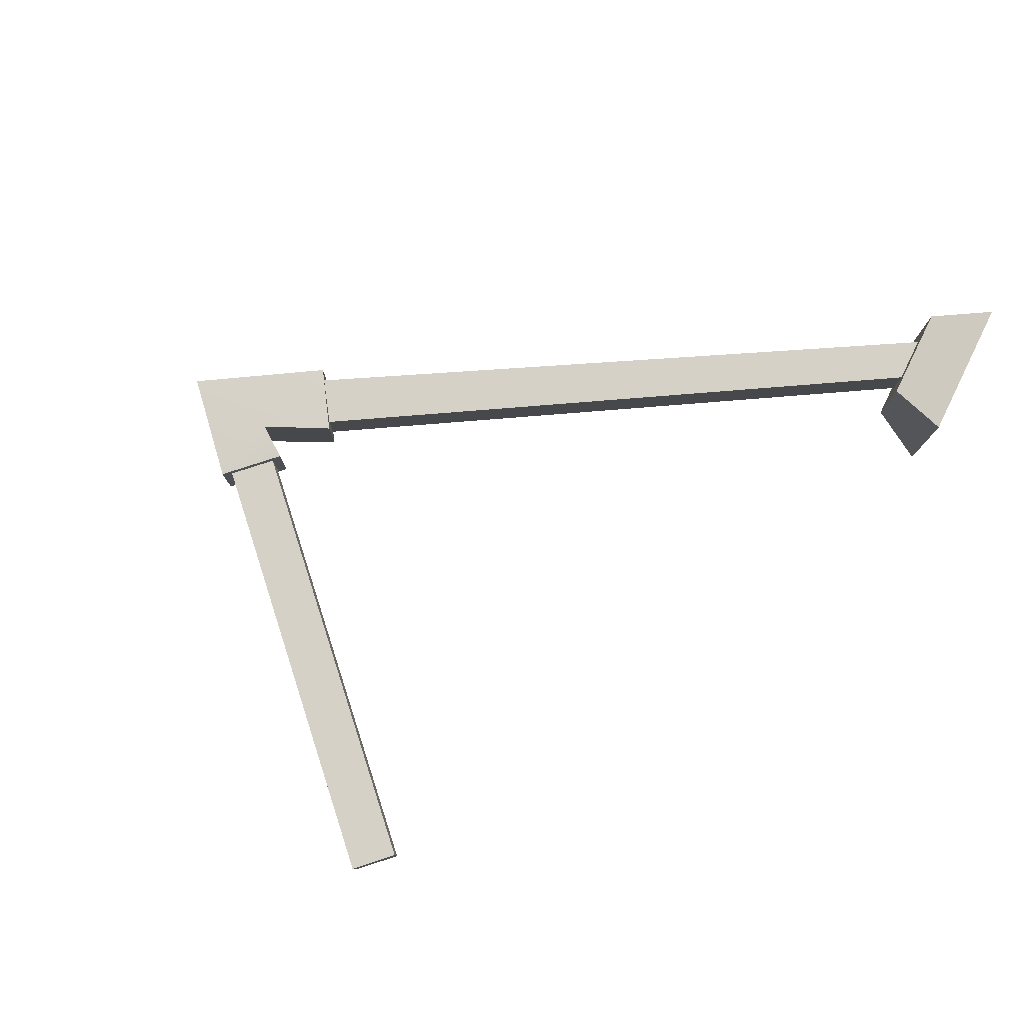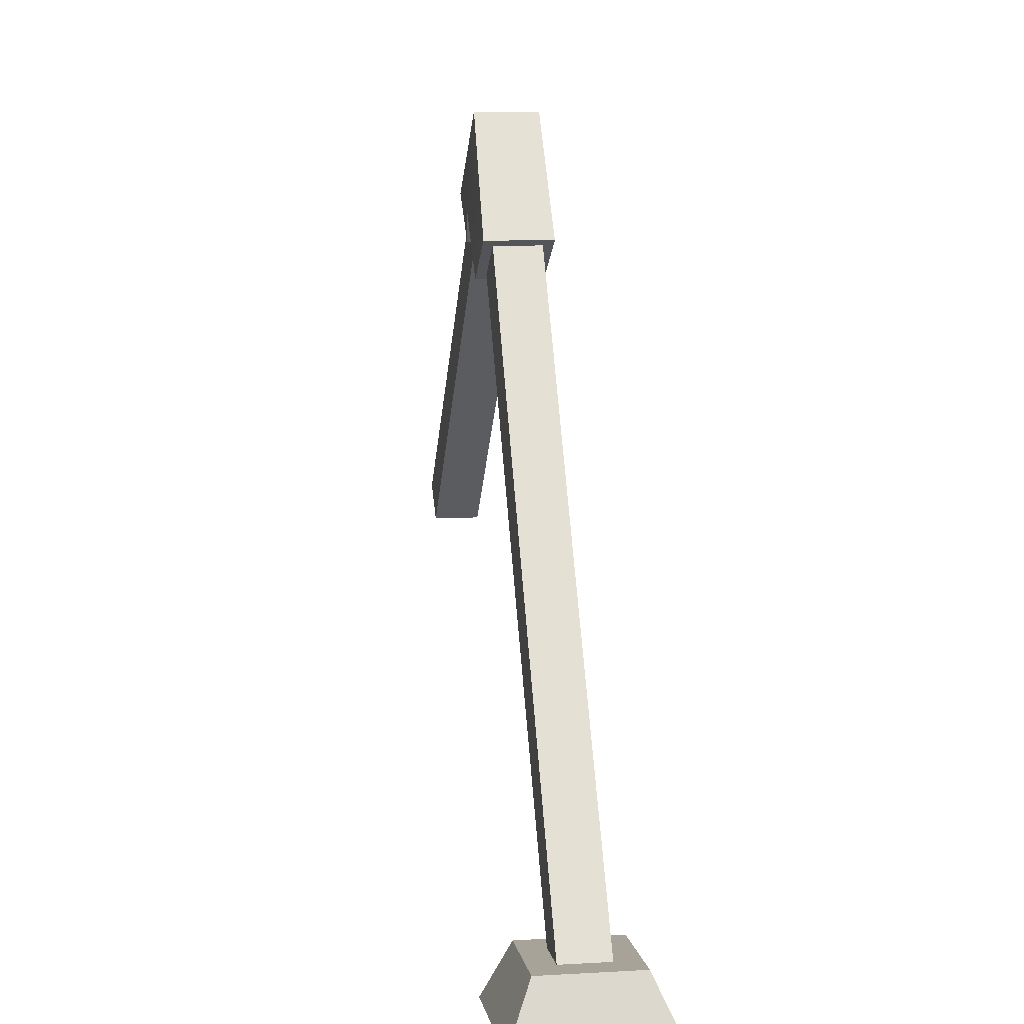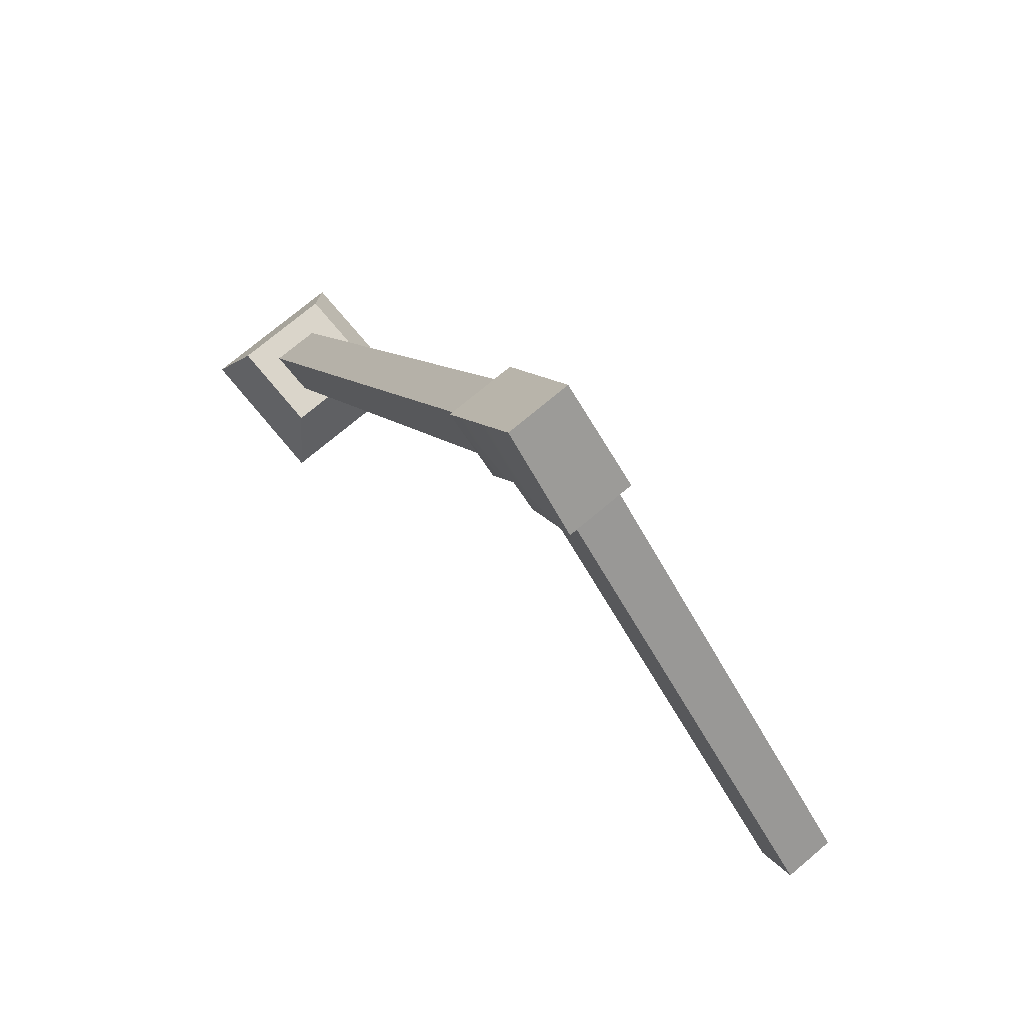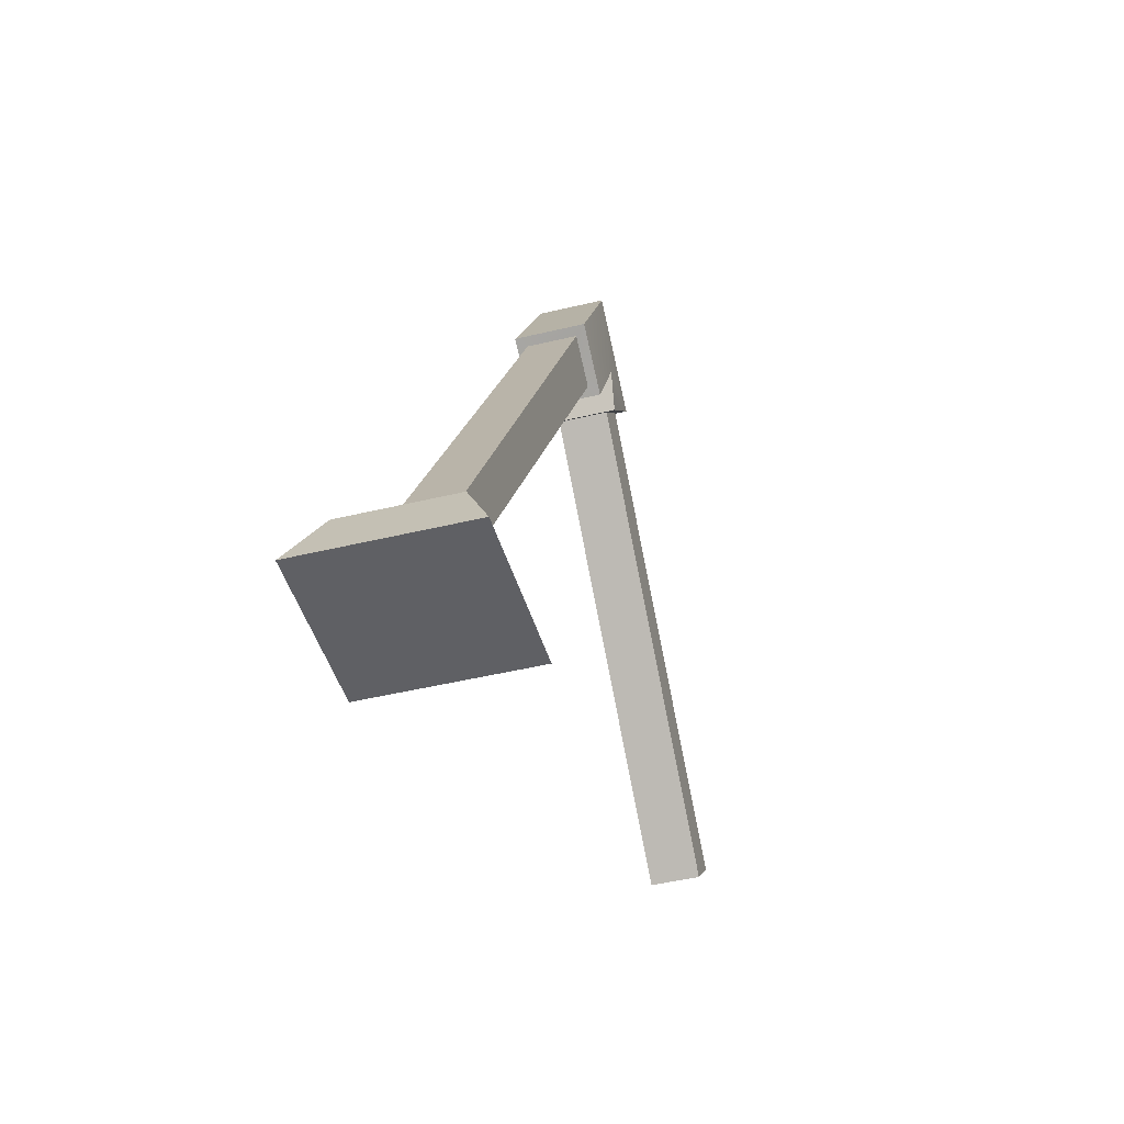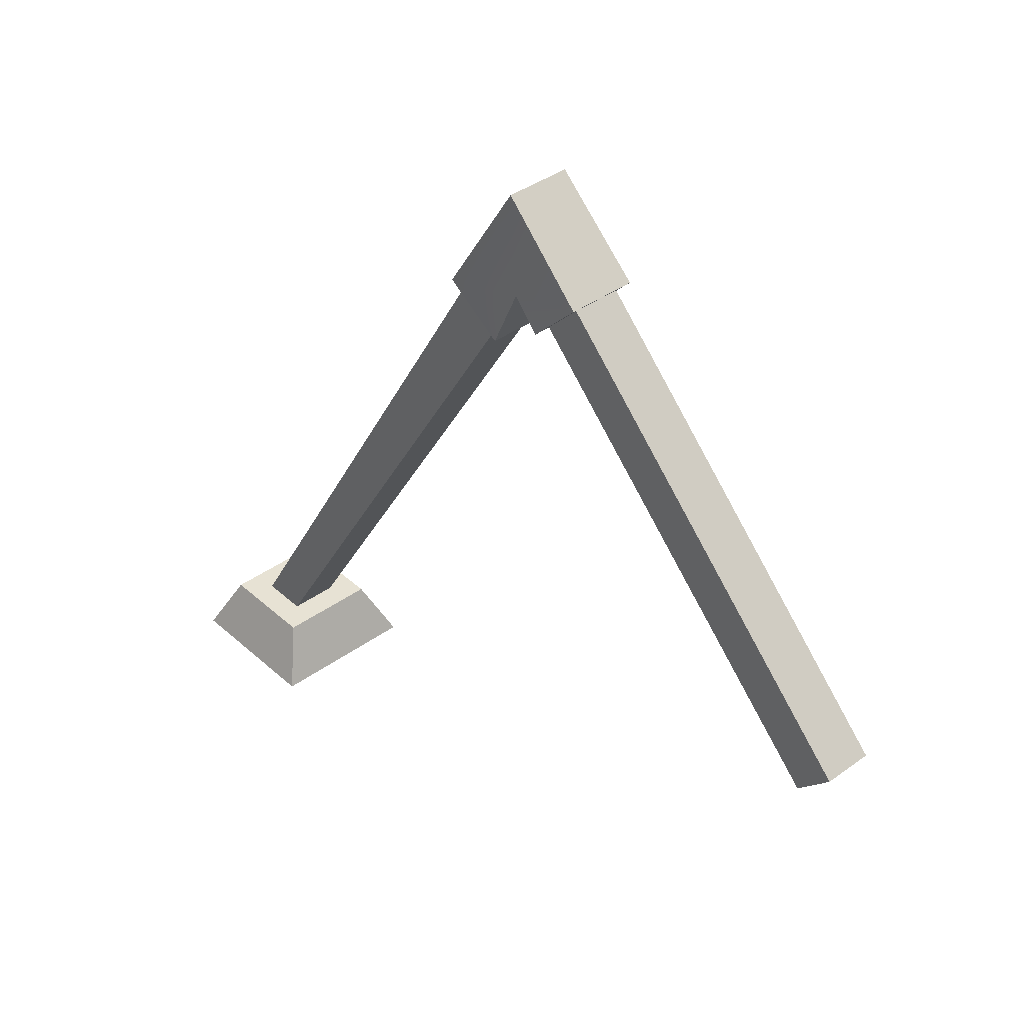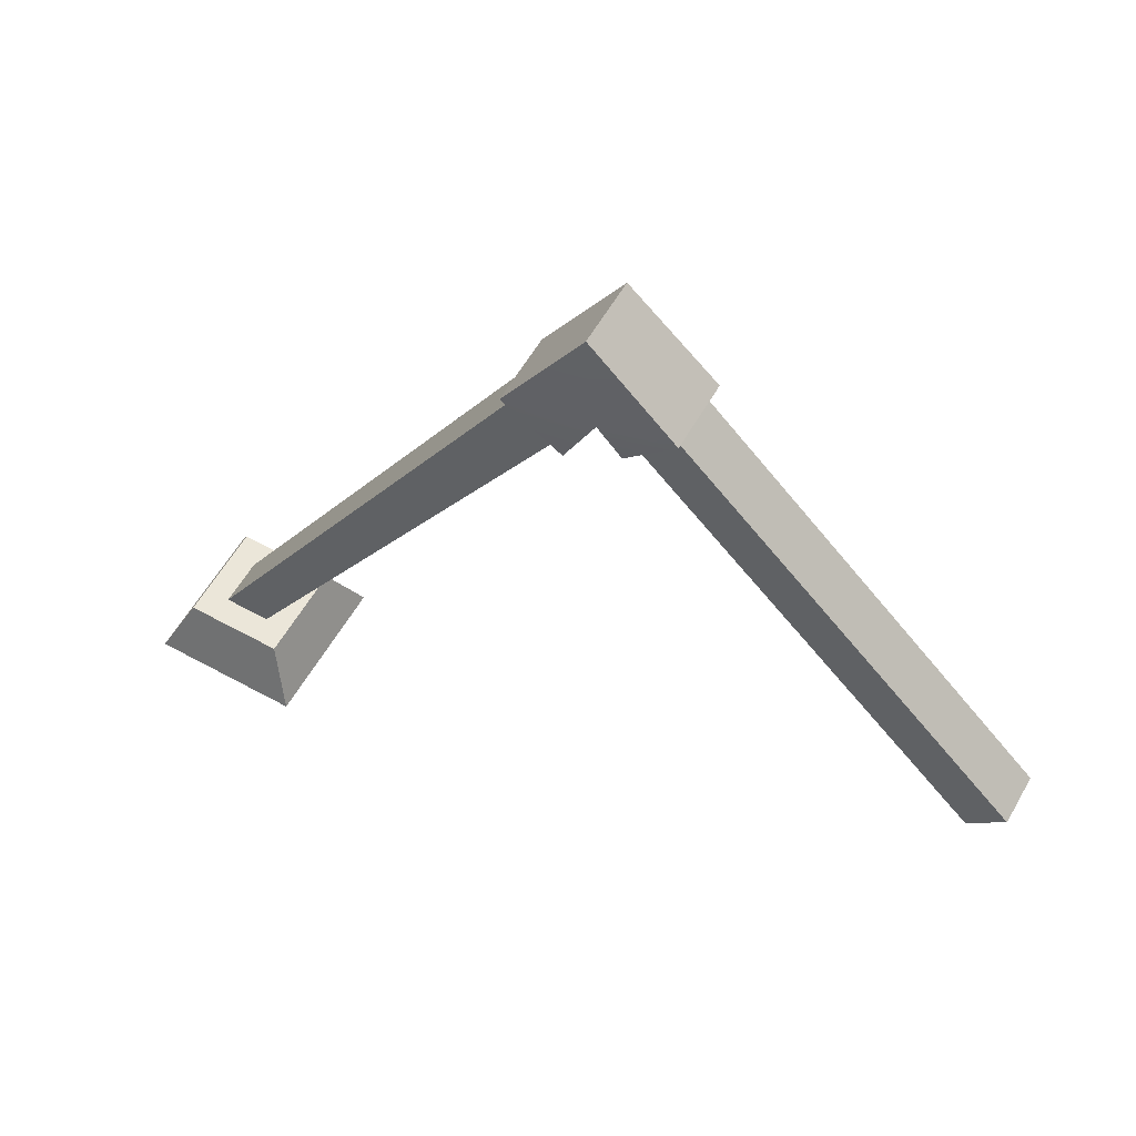
<metadata>
{"format":"obj","ext":"obj","renderer":"f3d","projection":"perspective","resolution":1024,"background":"white","views":[{"elev":78.9,"azim":-63.0,"up":"+Z"},{"elev":7.8,"azim":80.9,"up":"+Y"},{"elev":73.7,"azim":-130.1,"up":"+Y"},{"elev":-44.0,"azim":106.0,"up":"+Y"},{"elev":39.0,"azim":-132.3,"up":"+Y"},{"elev":57.8,"azim":-150.6,"up":"+Y"}]}
</metadata>
<code>
v  -0.5303 0.5303 0.75
v  0.5303 -0.5303 0.75
v  10.77 9.714 0.75
v  9.714 10.77 0.75
v  10.77 9.714 -0.75
v  0.5303 -0.5303 -0.75
v  -0.5303 0.5303 -0.75
v  9.714 10.77 -0.75
v  22.1 -10.67 2.344
v  22.1 -10.67 -2.344
v  26.74 -10.6 -2.344
v  26.74 -10.6 2.344
v  9.497 10.99 1.057
v  12.07 13.44 0.9955
v  12.07 13.44 -0.9955
v  9.497 10.99 -1.057
v  11.67 10.47 1.154
v  12.66 8.423 1.05
v  14.45 9.623 1.063
v  14.45 9.623 -1.063
v  11.67 10.47 -1.154
v  12.66 8.423 -1.05
v  10.99 9.497 1.057
v  10.99 9.497 -1.057
v  25.12 -8.837 0.75
v  14.19 9.469 0.75
v  12.93 8.586 0.75
v  23.66 -8.86 0.75
v  25.12 -8.837 -0.75
v  14.19 9.469 -0.75
v  23.66 -8.86 -0.75
v  12.93 8.586 -0.75
v  22.86 -8.872 1.547
v  25.91 -8.825 1.547
v  25.91 -8.825 -1.547
v  22.86 -8.872 -1.547
g Object008
f 1 2 3
f 3 4 1
f 5 6 7
f 7 8 5
f 3 2 6
f 6 5 3
f 9 10 11
f 11 12 9
f 13 14 15
f 15 16 13
f 1 7 6
f 6 2 1
f 17 18 19
f 19 14 17
f 15 14 19
f 19 20 15
f 21 15 20
f 20 22 21
f 17 21 22
f 22 18 17
f 13 23 17
f 17 14 13
f 21 24 16
f 16 15 21
f 17 23 24
f 24 21 17
f 1 4 8
f 8 7 1
f 25 26 27
f 27 28 25
f 29 30 26
f 26 25 29
f 31 32 30
f 30 29 31
f 28 27 32
f 32 31 28
f 3 23 13
f 13 4 3
f 4 13 16
f 16 8 4
f 8 16 24
f 24 5 8
f 5 24 23
f 23 3 5
f 26 19 18
f 18 27 26
f 27 18 22
f 22 32 27
f 32 22 20
f 20 30 32
f 30 20 19
f 19 26 30
f 28 33 34
f 34 25 28
f 25 34 35
f 35 29 25
f 29 35 36
f 36 31 29
f 31 36 33
f 33 28 31
f 33 9 12
f 12 34 33
f 34 12 11
f 11 35 34
f 35 11 10
f 10 36 35
f 36 10 9
f 9 33 36

</code>
